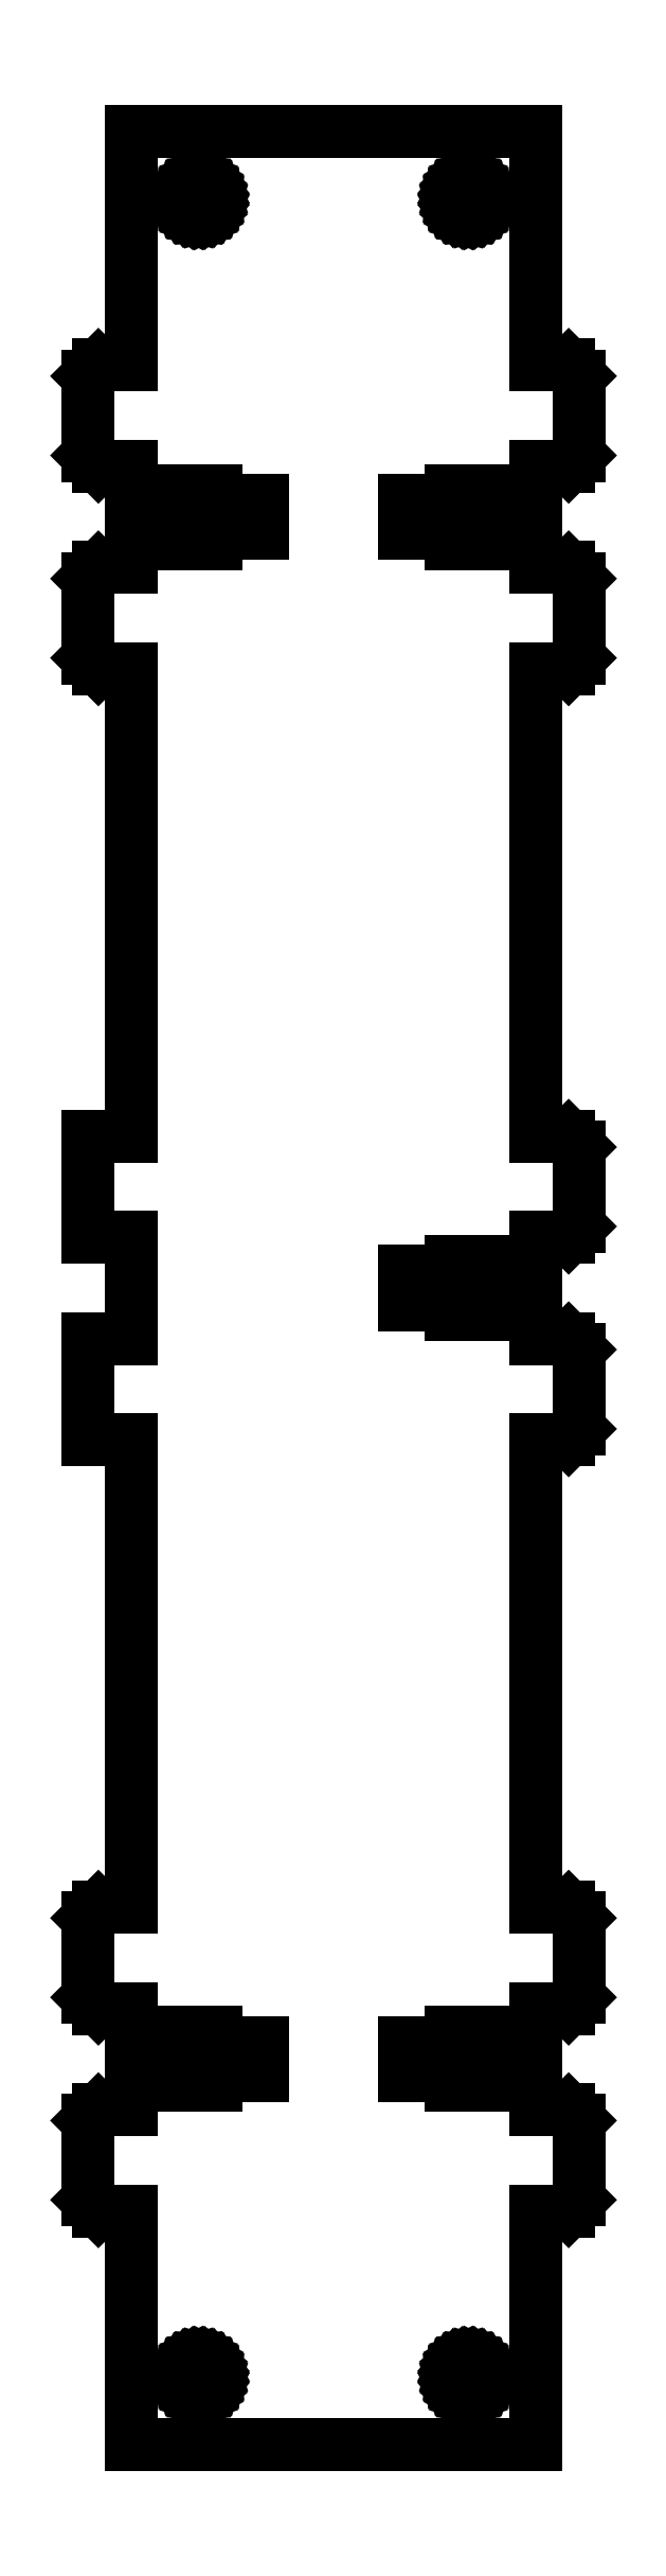
<metadata>
{"format":"dxf","ext":"dxf","renderer":"ezdxf+matplotlib","layout":"modelspace","background":"white","min_lineweight":24,"dpi":150}
</metadata>
<code>
0
SECTION
2
ENTITIES
0
LINE
8
0
10
30
20
-136.7
11
34.88
21
-136.7
0
LINE
8
0
10
34.88
20
-136.7
11
36.5
21
-135.1
0
LINE
8
0
10
36.5
20
-135.1
11
36.5
21
-123.3
0
LINE
8
0
10
36.5
20
-123.3
11
34.88
21
-121.7
0
LINE
8
0
10
34.88
20
-121.7
11
30
21
-121.7
0
LINE
8
0
10
30
20
-121.7
11
30
21
-116.7
0
LINE
8
0
10
30
20
-116.7
11
23.1
21
-116.7
0
LINE
8
0
10
23.1
20
-116.7
11
23.1
21
-118.2
0
LINE
8
0
10
23.1
20
-118.2
11
17.4
21
-118.2
0
LINE
8
0
10
17.4
20
-118.2
11
17.4
21
-116.7
0
LINE
8
0
10
17.4
20
-116.7
11
10.5
21
-116.7
0
LINE
8
0
10
10.5
20
-116.7
11
10.5
21
-111.8
0
LINE
8
0
10
10.5
20
-111.8
11
17.4
21
-111.8
0
LINE
8
0
10
17.4
20
-111.8
11
17.4
21
-110.2
0
LINE
8
0
10
17.4
20
-110.2
11
23.1
21
-110.2
0
LINE
8
0
10
23.1
20
-110.2
11
23.1
21
-111.8
0
LINE
8
0
10
23.1
20
-111.8
11
30
21
-111.8
0
LINE
8
0
10
30
20
-111.8
11
30
21
-106.7
0
LINE
8
0
10
30
20
-106.7
11
34.88
21
-106.7
0
LINE
8
0
10
34.88
20
-106.7
11
36.5
21
-105.1
0
LINE
8
0
10
36.5
20
-105.1
11
36.5
21
-93.33
0
LINE
8
0
10
36.5
20
-93.33
11
34.88
21
-91.7
0
LINE
8
0
10
34.88
20
-91.7
11
30
21
-91.7
0
LINE
8
0
10
30
20
-91.7
11
30
21
-22.5
0
LINE
8
0
10
30
20
-22.5
11
34.88
21
-22.5
0
LINE
8
0
10
34.88
20
-22.5
11
36.5
21
-20.88
0
LINE
8
0
10
36.5
20
-20.88
11
36.5
21
-9.125
0
LINE
8
0
10
36.5
20
-9.125
11
34.88
21
-7.5
0
LINE
8
0
10
34.88
20
-7.5
11
30
21
-7.5
0
LINE
8
0
10
30
20
-7.5
11
30
21
-2.45
0
LINE
8
0
10
30
20
-2.45
11
23.1
21
-2.45
0
LINE
8
0
10
23.1
20
-2.45
11
23.1
21
-3.95
0
LINE
8
0
10
23.1
20
-3.95
11
17.4
21
-3.95
0
LINE
8
0
10
17.4
20
-3.95
11
17.4
21
-2.45
0
LINE
8
0
10
17.4
20
-2.45
11
10.5
21
-2.45
0
LINE
8
0
10
10.5
20
-2.45
11
10.5
21
2.45
0
LINE
8
0
10
10.5
20
2.45
11
17.4
21
2.45
0
LINE
8
0
10
17.4
20
2.45
11
17.4
21
3.95
0
LINE
8
0
10
17.4
20
3.95
11
23.1
21
3.95
0
LINE
8
0
10
23.1
20
3.95
11
23.1
21
2.45
0
LINE
8
0
10
23.1
20
2.45
11
30
21
2.45
0
LINE
8
0
10
30
20
2.45
11
30
21
7.5
0
LINE
8
0
10
30
20
7.5
11
34.88
21
7.5
0
LINE
8
0
10
34.88
20
7.5
11
36.5
21
9.125
0
LINE
8
0
10
36.5
20
9.125
11
36.5
21
20.88
0
LINE
8
0
10
36.5
20
20.88
11
34.88
21
22.5
0
LINE
8
0
10
34.88
20
22.5
11
30
21
22.5
0
LINE
8
0
10
30
20
22.5
11
30
21
91.7
0
LINE
8
0
10
30
20
91.7
11
34.88
21
91.7
0
LINE
8
0
10
34.88
20
91.7
11
36.5
21
93.33
0
LINE
8
0
10
36.5
20
93.33
11
36.5
21
105.1
0
LINE
8
0
10
36.5
20
105.1
11
34.88
21
106.7
0
LINE
8
0
10
34.88
20
106.7
11
30
21
106.7
0
LINE
8
0
10
30
20
106.7
11
30
21
111.8
0
LINE
8
0
10
30
20
111.8
11
23.1
21
111.8
0
LINE
8
0
10
23.1
20
111.8
11
23.1
21
110.2
0
LINE
8
0
10
23.1
20
110.2
11
17.4
21
110.2
0
LINE
8
0
10
17.4
20
110.2
11
17.4
21
111.8
0
LINE
8
0
10
17.4
20
111.8
11
10.5
21
111.8
0
LINE
8
0
10
10.5
20
111.8
11
10.5
21
116.7
0
LINE
8
0
10
10.5
20
116.7
11
17.4
21
116.7
0
LINE
8
0
10
17.4
20
116.7
11
17.4
21
118.2
0
LINE
8
0
10
17.4
20
118.2
11
23.1
21
118.2
0
LINE
8
0
10
23.1
20
118.2
11
23.1
21
116.7
0
LINE
8
0
10
23.1
20
116.7
11
30
21
116.7
0
LINE
8
0
10
30
20
116.7
11
30
21
121.7
0
LINE
8
0
10
30
20
121.7
11
34.88
21
121.7
0
LINE
8
0
10
34.88
20
121.7
11
36.5
21
123.3
0
LINE
8
0
10
36.5
20
123.3
11
36.5
21
135.1
0
LINE
8
0
10
36.5
20
135.1
11
34.88
21
136.7
0
LINE
8
0
10
34.88
20
136.7
11
30
21
136.7
0
LINE
8
0
10
30
20
136.7
11
30
21
171.3
0
LINE
8
0
10
30
20
171.3
11
-30
21
171.3
0
LINE
8
0
10
-30
20
171.3
11
-30
21
136.7
0
LINE
8
0
10
-30
20
136.7
11
-34.88
21
136.7
0
LINE
8
0
10
-34.88
20
136.7
11
-36.5
21
135.1
0
LINE
8
0
10
-36.5
20
135.1
11
-36.5
21
123.3
0
LINE
8
0
10
-36.5
20
123.3
11
-34.88
21
121.7
0
LINE
8
0
10
-34.88
20
121.7
11
-30
21
121.7
0
LINE
8
0
10
-30
20
121.7
11
-30
21
116.7
0
LINE
8
0
10
-30
20
116.7
11
-23.1
21
116.7
0
LINE
8
0
10
-23.1
20
116.7
11
-23.1
21
118.2
0
LINE
8
0
10
-23.1
20
118.2
11
-17.4
21
118.2
0
LINE
8
0
10
-17.4
20
118.2
11
-17.4
21
116.7
0
LINE
8
0
10
-17.4
20
116.7
11
-10.5
21
116.7
0
LINE
8
0
10
-10.5
20
116.7
11
-10.5
21
111.8
0
LINE
8
0
10
-10.5
20
111.8
11
-17.4
21
111.8
0
LINE
8
0
10
-17.4
20
111.8
11
-17.4
21
110.2
0
LINE
8
0
10
-17.4
20
110.2
11
-23.1
21
110.2
0
LINE
8
0
10
-23.1
20
110.2
11
-23.1
21
111.8
0
LINE
8
0
10
-23.1
20
111.8
11
-30
21
111.8
0
LINE
8
0
10
-30
20
111.8
11
-30
21
106.7
0
LINE
8
0
10
-30
20
106.7
11
-34.88
21
106.7
0
LINE
8
0
10
-34.88
20
106.7
11
-36.5
21
105.1
0
LINE
8
0
10
-36.5
20
105.1
11
-36.5
21
93.33
0
LINE
8
0
10
-36.5
20
93.33
11
-34.88
21
91.7
0
LINE
8
0
10
-34.88
20
91.7
11
-30
21
91.7
0
LINE
8
0
10
-30
20
91.7
11
-30
21
22.5
0
LINE
8
0
10
-30
20
22.5
11
-36.5
21
22.5
0
LINE
8
0
10
-36.5
20
22.5
11
-36.5
21
7.5
0
LINE
8
0
10
-36.5
20
7.5
11
-30
21
7.5
0
LINE
8
0
10
-30
20
7.5
11
-30
21
-7.5
0
LINE
8
0
10
-30
20
-7.5
11
-36.5
21
-7.5
0
LINE
8
0
10
-36.5
20
-7.5
11
-36.5
21
-22.5
0
LINE
8
0
10
-36.5
20
-22.5
11
-30
21
-22.5
0
LINE
8
0
10
-30
20
-22.5
11
-30
21
-91.7
0
LINE
8
0
10
-30
20
-91.7
11
-34.88
21
-91.7
0
LINE
8
0
10
-34.88
20
-91.7
11
-36.5
21
-93.33
0
LINE
8
0
10
-36.5
20
-93.33
11
-36.5
21
-105.1
0
LINE
8
0
10
-36.5
20
-105.1
11
-34.88
21
-106.7
0
LINE
8
0
10
-34.88
20
-106.7
11
-30
21
-106.7
0
LINE
8
0
10
-30
20
-106.7
11
-30
21
-111.8
0
LINE
8
0
10
-30
20
-111.8
11
-23.1
21
-111.8
0
LINE
8
0
10
-23.1
20
-111.8
11
-23.1
21
-110.2
0
LINE
8
0
10
-23.1
20
-110.2
11
-17.4
21
-110.2
0
LINE
8
0
10
-17.4
20
-110.2
11
-17.4
21
-111.8
0
LINE
8
0
10
-17.4
20
-111.8
11
-10.5
21
-111.8
0
LINE
8
0
10
-10.5
20
-111.8
11
-10.5
21
-116.7
0
LINE
8
0
10
-10.5
20
-116.7
11
-17.4
21
-116.7
0
LINE
8
0
10
-17.4
20
-116.7
11
-17.4
21
-118.2
0
LINE
8
0
10
-17.4
20
-118.2
11
-23.1
21
-118.2
0
LINE
8
0
10
-23.1
20
-118.2
11
-23.1
21
-116.7
0
LINE
8
0
10
-23.1
20
-116.7
11
-30
21
-116.7
0
LINE
8
0
10
-30
20
-116.7
11
-30
21
-121.7
0
LINE
8
0
10
-30
20
-121.7
11
-34.88
21
-121.7
0
LINE
8
0
10
-34.88
20
-121.7
11
-36.5
21
-123.3
0
LINE
8
0
10
-36.5
20
-123.3
11
-36.5
21
-135.1
0
LINE
8
0
10
-36.5
20
-135.1
11
-34.88
21
-136.7
0
LINE
8
0
10
-34.88
20
-136.7
11
-30
21
-136.7
0
LINE
8
0
10
-30
20
-136.7
11
-30
21
-171.3
0
LINE
8
0
10
-30
20
-171.3
11
30
21
-171.3
0
LINE
8
0
10
30
20
-171.3
11
30
21
-136.7
0
LINE
8
0
10
17.55
20
161.8
11
17.69
21
162.3
0
LINE
8
0
10
17.69
20
162.3
11
17.92
21
162.7
0
LINE
8
0
10
17.92
20
162.7
11
18.23
21
163.1
0
LINE
8
0
10
18.23
20
163.1
11
18.61
21
163.4
0
LINE
8
0
10
18.61
20
163.4
11
19.04
21
163.6
0
LINE
8
0
10
19.04
20
163.6
11
19.51
21
163.8
0
LINE
8
0
10
19.51
20
163.8
11
20
21
163.8
0
LINE
8
0
10
20
20
163.8
11
20.49
21
163.8
0
LINE
8
0
10
20.49
20
163.8
11
20.96
21
163.6
0
LINE
8
0
10
20.96
20
163.6
11
21.39
21
163.4
0
LINE
8
0
10
21.39
20
163.4
11
21.77
21
163.1
0
LINE
8
0
10
21.77
20
163.1
11
22.08
21
162.7
0
LINE
8
0
10
22.08
20
162.7
11
22.31
21
162.3
0
LINE
8
0
10
22.31
20
162.3
11
22.45
21
161.8
0
LINE
8
0
10
22.45
20
161.8
11
22.5
21
161.3
0
LINE
8
0
10
22.5
20
161.3
11
22.45
21
160.8
0
LINE
8
0
10
22.45
20
160.8
11
22.31
21
160.3
0
LINE
8
0
10
22.31
20
160.3
11
22.08
21
159.9
0
LINE
8
0
10
22.08
20
159.9
11
21.77
21
159.5
0
LINE
8
0
10
21.77
20
159.5
11
21.39
21
159.2
0
LINE
8
0
10
21.39
20
159.2
11
20.96
21
159
0
LINE
8
0
10
20.96
20
159
11
20.49
21
158.8
0
LINE
8
0
10
20.49
20
158.8
11
20
21
158.8
0
LINE
8
0
10
20
20
158.8
11
19.51
21
158.8
0
LINE
8
0
10
19.51
20
158.8
11
19.04
21
159
0
LINE
8
0
10
19.04
20
159
11
18.61
21
159.2
0
LINE
8
0
10
18.61
20
159.2
11
18.23
21
159.5
0
LINE
8
0
10
18.23
20
159.5
11
17.92
21
159.9
0
LINE
8
0
10
17.92
20
159.9
11
17.69
21
160.3
0
LINE
8
0
10
17.69
20
160.3
11
17.55
21
160.8
0
LINE
8
0
10
17.55
20
160.8
11
17.5
21
161.3
0
LINE
8
0
10
17.5
20
161.3
11
17.55
21
161.8
0
LINE
8
0
10
-20.49
20
-163.8
11
-20.96
21
-163.6
0
LINE
8
0
10
-20.96
20
-163.6
11
-21.39
21
-163.4
0
LINE
8
0
10
-21.39
20
-163.4
11
-21.77
21
-163.1
0
LINE
8
0
10
-21.77
20
-163.1
11
-22.08
21
-162.7
0
LINE
8
0
10
-22.08
20
-162.7
11
-22.31
21
-162.3
0
LINE
8
0
10
-22.31
20
-162.3
11
-22.45
21
-161.8
0
LINE
8
0
10
-22.45
20
-161.8
11
-22.5
21
-161.3
0
LINE
8
0
10
-22.5
20
-161.3
11
-22.45
21
-160.8
0
LINE
8
0
10
-22.45
20
-160.8
11
-22.31
21
-160.3
0
LINE
8
0
10
-22.31
20
-160.3
11
-22.08
21
-159.9
0
LINE
8
0
10
-22.08
20
-159.9
11
-21.77
21
-159.5
0
LINE
8
0
10
-21.77
20
-159.5
11
-21.39
21
-159.2
0
LINE
8
0
10
-21.39
20
-159.2
11
-20.96
21
-159
0
LINE
8
0
10
-20.96
20
-159
11
-20.49
21
-158.8
0
LINE
8
0
10
-20.49
20
-158.8
11
-20
21
-158.8
0
LINE
8
0
10
-20
20
-158.8
11
-19.51
21
-158.8
0
LINE
8
0
10
-19.51
20
-158.8
11
-19.04
21
-159
0
LINE
8
0
10
-19.04
20
-159
11
-18.61
21
-159.2
0
LINE
8
0
10
-18.61
20
-159.2
11
-18.23
21
-159.5
0
LINE
8
0
10
-18.23
20
-159.5
11
-17.92
21
-159.9
0
LINE
8
0
10
-17.92
20
-159.9
11
-17.69
21
-160.3
0
LINE
8
0
10
-17.69
20
-160.3
11
-17.55
21
-160.8
0
LINE
8
0
10
-17.55
20
-160.8
11
-17.5
21
-161.3
0
LINE
8
0
10
-17.5
20
-161.3
11
-17.55
21
-161.8
0
LINE
8
0
10
-17.55
20
-161.8
11
-17.69
21
-162.3
0
LINE
8
0
10
-17.69
20
-162.3
11
-17.92
21
-162.7
0
LINE
8
0
10
-17.92
20
-162.7
11
-18.23
21
-163.1
0
LINE
8
0
10
-18.23
20
-163.1
11
-18.61
21
-163.4
0
LINE
8
0
10
-18.61
20
-163.4
11
-19.04
21
-163.6
0
LINE
8
0
10
-19.04
20
-163.6
11
-19.51
21
-163.8
0
LINE
8
0
10
-19.51
20
-163.8
11
-20
21
-163.8
0
LINE
8
0
10
-20
20
-163.8
11
-20.49
21
-163.8
0
LINE
8
0
10
19.51
20
-163.8
11
19.04
21
-163.6
0
LINE
8
0
10
19.04
20
-163.6
11
18.61
21
-163.4
0
LINE
8
0
10
18.61
20
-163.4
11
18.23
21
-163.1
0
LINE
8
0
10
18.23
20
-163.1
11
17.92
21
-162.7
0
LINE
8
0
10
17.92
20
-162.7
11
17.69
21
-162.3
0
LINE
8
0
10
17.69
20
-162.3
11
17.55
21
-161.8
0
LINE
8
0
10
17.55
20
-161.8
11
17.5
21
-161.3
0
LINE
8
0
10
17.5
20
-161.3
11
17.55
21
-160.8
0
LINE
8
0
10
17.55
20
-160.8
11
17.69
21
-160.3
0
LINE
8
0
10
17.69
20
-160.3
11
17.92
21
-159.9
0
LINE
8
0
10
17.92
20
-159.9
11
18.23
21
-159.5
0
LINE
8
0
10
18.23
20
-159.5
11
18.61
21
-159.2
0
LINE
8
0
10
18.61
20
-159.2
11
19.04
21
-159
0
LINE
8
0
10
19.04
20
-159
11
19.51
21
-158.8
0
LINE
8
0
10
19.51
20
-158.8
11
20
21
-158.8
0
LINE
8
0
10
20
20
-158.8
11
20.49
21
-158.8
0
LINE
8
0
10
20.49
20
-158.8
11
20.96
21
-159
0
LINE
8
0
10
20.96
20
-159
11
21.39
21
-159.2
0
LINE
8
0
10
21.39
20
-159.2
11
21.77
21
-159.5
0
LINE
8
0
10
21.77
20
-159.5
11
22.08
21
-159.9
0
LINE
8
0
10
22.08
20
-159.9
11
22.31
21
-160.3
0
LINE
8
0
10
22.31
20
-160.3
11
22.45
21
-160.8
0
LINE
8
0
10
22.45
20
-160.8
11
22.5
21
-161.3
0
LINE
8
0
10
22.5
20
-161.3
11
22.45
21
-161.8
0
LINE
8
0
10
22.45
20
-161.8
11
22.31
21
-162.3
0
LINE
8
0
10
22.31
20
-162.3
11
22.08
21
-162.7
0
LINE
8
0
10
22.08
20
-162.7
11
21.77
21
-163.1
0
LINE
8
0
10
21.77
20
-163.1
11
21.39
21
-163.4
0
LINE
8
0
10
21.39
20
-163.4
11
20.96
21
-163.6
0
LINE
8
0
10
20.96
20
-163.6
11
20.49
21
-163.8
0
LINE
8
0
10
20.49
20
-163.8
11
20
21
-163.8
0
LINE
8
0
10
20
20
-163.8
11
19.51
21
-163.8
0
LINE
8
0
10
-17.92
20
159.9
11
-18.23
21
159.5
0
LINE
8
0
10
-18.23
20
159.5
11
-18.61
21
159.2
0
LINE
8
0
10
-18.61
20
159.2
11
-19.04
21
159
0
LINE
8
0
10
-19.04
20
159
11
-19.51
21
158.8
0
LINE
8
0
10
-19.51
20
158.8
11
-20
21
158.8
0
LINE
8
0
10
-20
20
158.8
11
-20.49
21
158.8
0
LINE
8
0
10
-20.49
20
158.8
11
-20.96
21
159
0
LINE
8
0
10
-20.96
20
159
11
-21.39
21
159.2
0
LINE
8
0
10
-21.39
20
159.2
11
-21.77
21
159.5
0
LINE
8
0
10
-21.77
20
159.5
11
-22.08
21
159.9
0
LINE
8
0
10
-22.08
20
159.9
11
-22.31
21
160.3
0
LINE
8
0
10
-22.31
20
160.3
11
-22.45
21
160.8
0
LINE
8
0
10
-22.45
20
160.8
11
-22.5
21
161.3
0
LINE
8
0
10
-22.5
20
161.3
11
-22.45
21
161.8
0
LINE
8
0
10
-22.45
20
161.8
11
-22.31
21
162.3
0
LINE
8
0
10
-22.31
20
162.3
11
-22.08
21
162.7
0
LINE
8
0
10
-22.08
20
162.7
11
-21.77
21
163.1
0
LINE
8
0
10
-21.77
20
163.1
11
-21.39
21
163.4
0
LINE
8
0
10
-21.39
20
163.4
11
-20.96
21
163.6
0
LINE
8
0
10
-20.96
20
163.6
11
-20.49
21
163.8
0
LINE
8
0
10
-20.49
20
163.8
11
-20
21
163.8
0
LINE
8
0
10
-20
20
163.8
11
-19.51
21
163.8
0
LINE
8
0
10
-19.51
20
163.8
11
-19.04
21
163.6
0
LINE
8
0
10
-19.04
20
163.6
11
-18.61
21
163.4
0
LINE
8
0
10
-18.61
20
163.4
11
-18.23
21
163.1
0
LINE
8
0
10
-18.23
20
163.1
11
-17.92
21
162.7
0
LINE
8
0
10
-17.92
20
162.7
11
-17.69
21
162.3
0
LINE
8
0
10
-17.69
20
162.3
11
-17.55
21
161.8
0
LINE
8
0
10
-17.55
20
161.8
11
-17.5
21
161.3
0
LINE
8
0
10
-17.5
20
161.3
11
-17.55
21
160.8
0
LINE
8
0
10
-17.55
20
160.8
11
-17.69
21
160.3
0
LINE
8
0
10
-17.69
20
160.3
11
-17.92
21
159.9
0
ENDSEC
0
EOF

</code>
